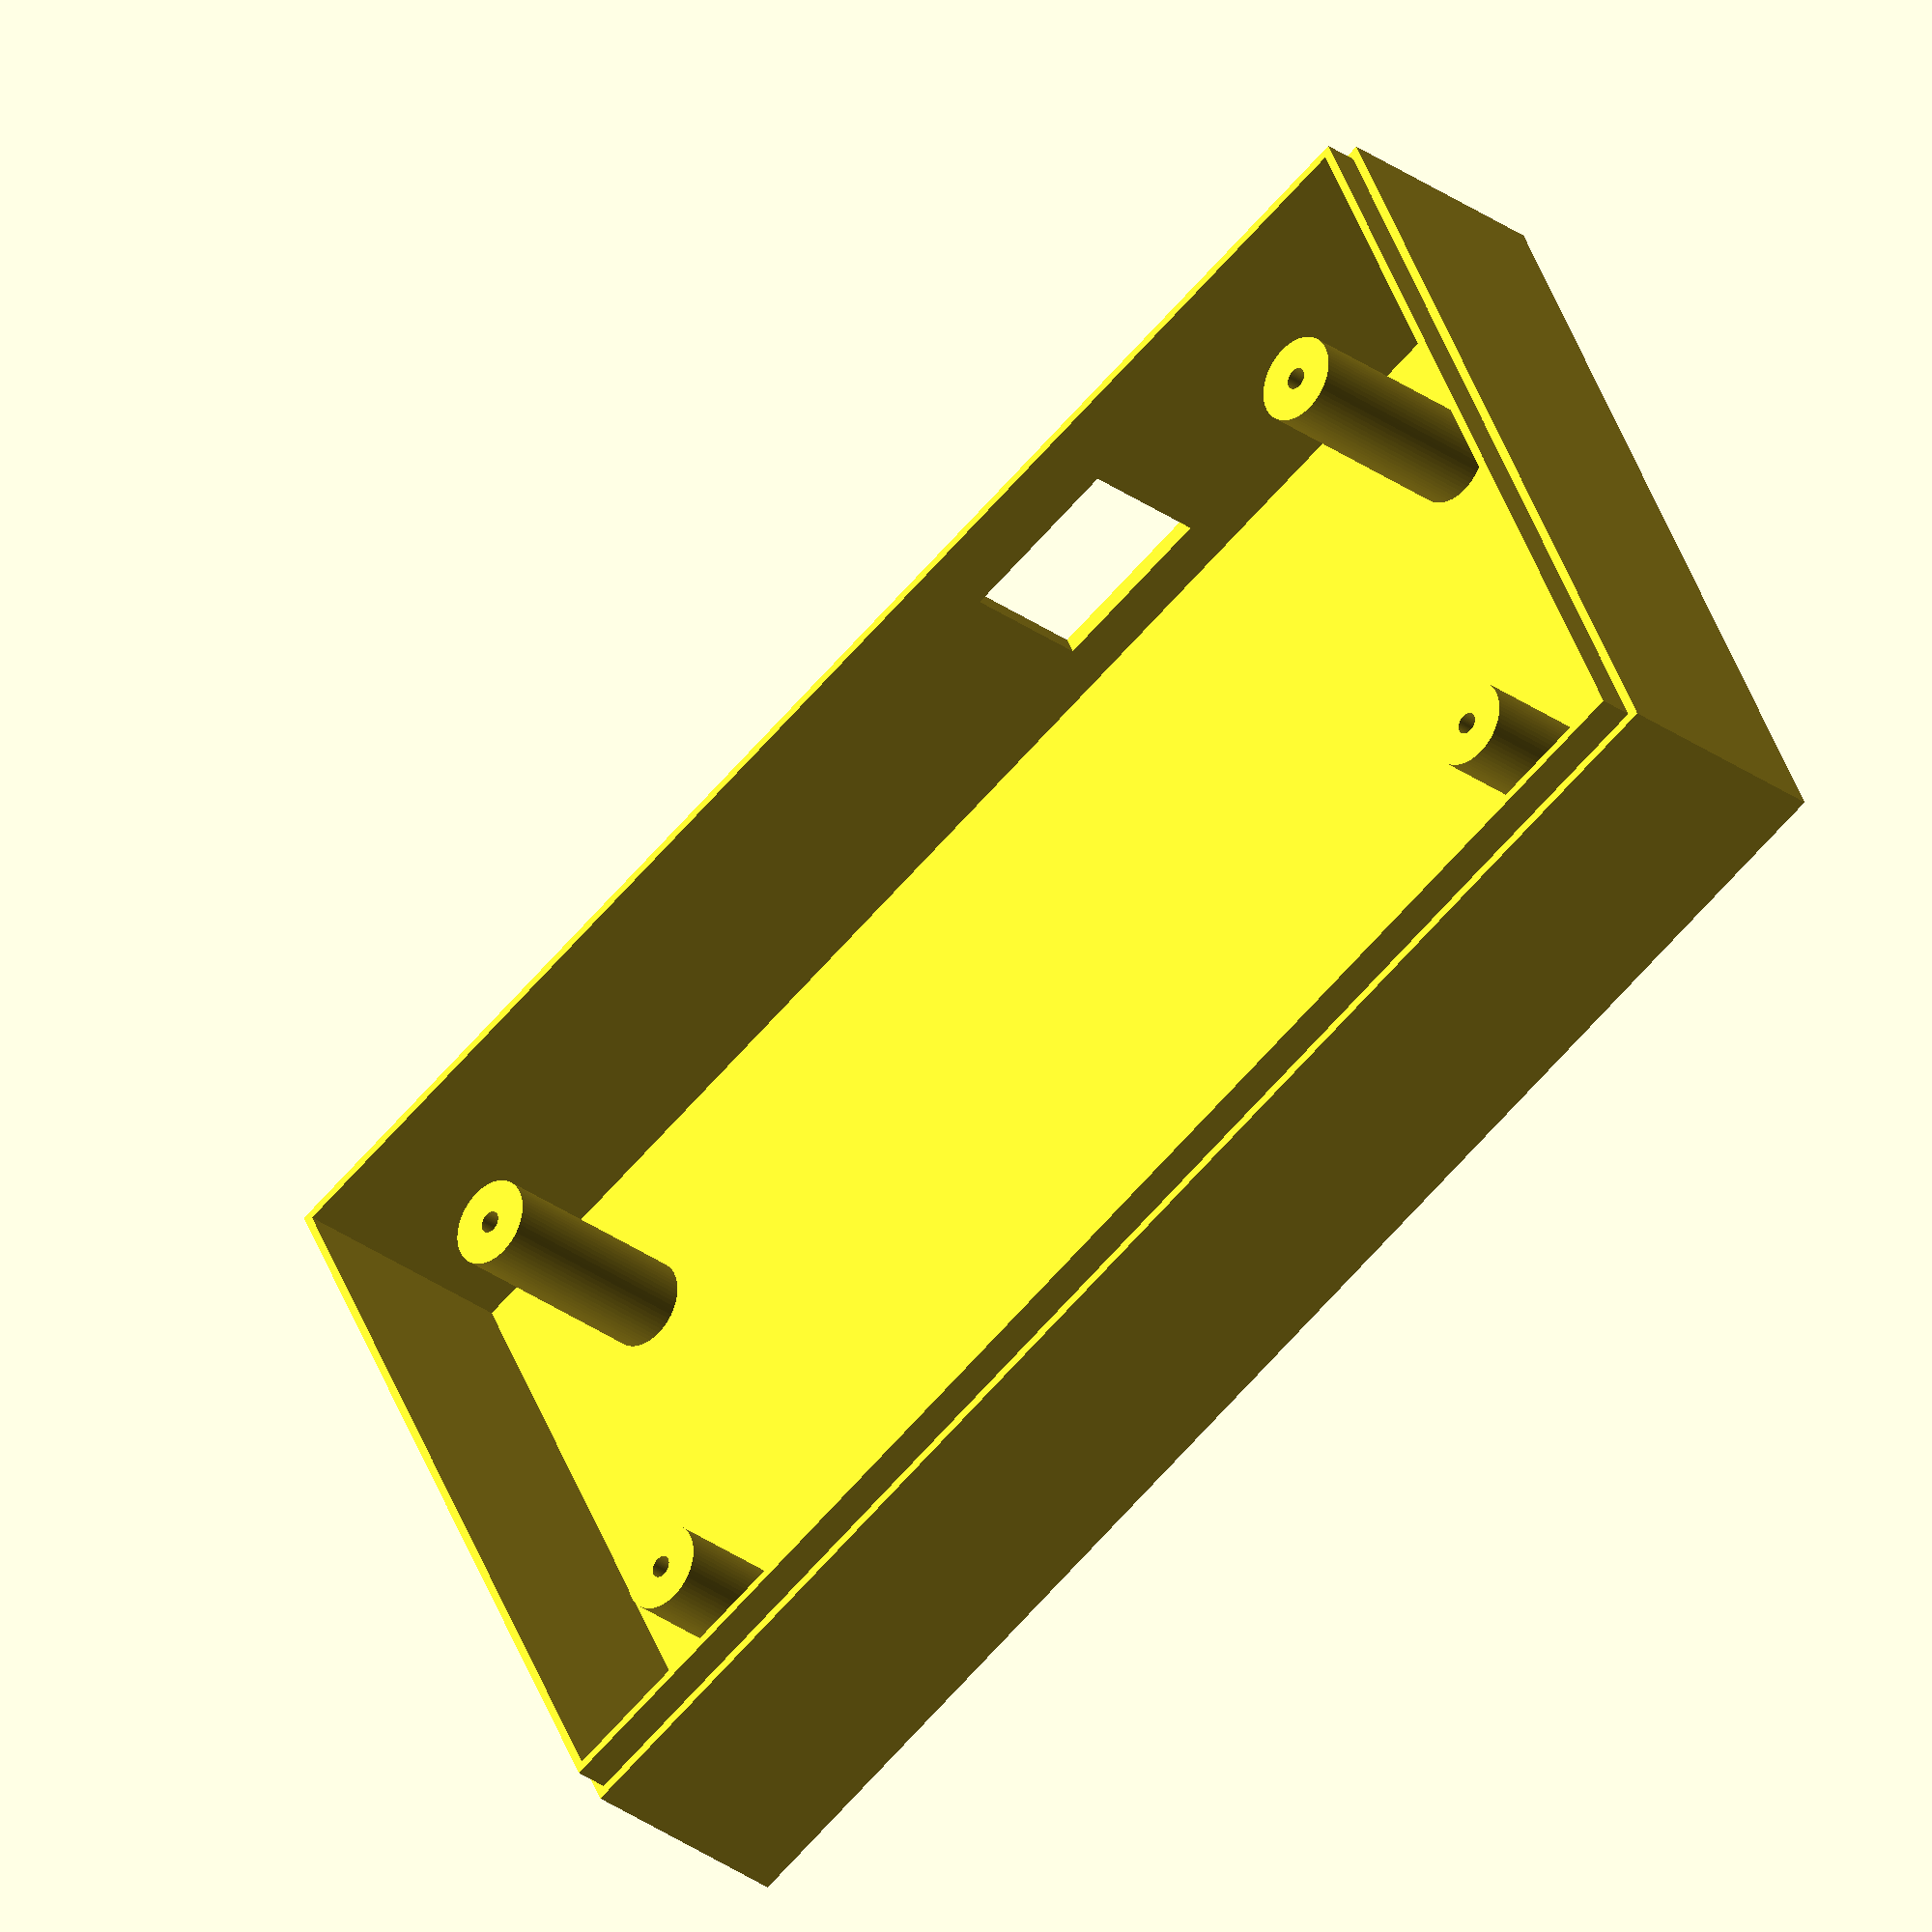
<openscad>
$fn = 64;

postSpacingX = 15.2 * 9;
postSpacingY = 15.2 * 4;

boardWidth = postSpacingX + 15.2;
boardDepth = postSpacingY + 15.2;
spacingAroundBoard = 10;
wallThickness = 2;
cornerRadius = 5;
bottomSpacing = 25;
topSpacing = 6;

raisedLipHeight = 4;

// Calculated
bottomHeight = wallThickness + bottomSpacing;
topHeight = wallThickness + topSpacing;

insideWidth = boardWidth + 2 * spacingAroundBoard;
insideDepth = boardDepth + 2 * spacingAroundBoard;

outsideWidth = insideWidth + 2 * wallThickness;
outsideDepth = insideDepth + 2 * wallThickness;


// Uncomment the one you want to see

//frame();
//top();
bottom();


module posts() {
  translate([postSpacingX/2, postSpacingY/2, 0])
    post();
  translate([postSpacingX/2, -postSpacingY/2, 0])
    post();
  translate([-postSpacingX/2, postSpacingY/2, 0])
    post();
  translate([-postSpacingX/2, -postSpacingY/2, 0])
    post();
}

module post() {
  difference() {
    cylinder(bottomSpacing, 5, 5);
    translate([0, 0, .1])
      cylinder(bottomSpacing, 1.25, 1.25);
  }
}

module frame() {
    difference() {
      cube([outsideWidth-wallThickness*2-2, outsideDepth-wallThickness*2-2, wallThickness], true);
      cube([outsideWidth-wallThickness*2-20, outsideDepth-wallThickness*2-20, wallThickness*2], true);
    }
}


module top() {
        translate([0, 0, topHeight - wallThickness]) {
            difference() {
                cube([outsideWidth, outsideDepth, topHeight*2], true);
                translate([0, 0, topHeight])
                    cube([outsideWidth+1, outsideDepth+1, topHeight*2], true);
              //frame
                translate([0, 0, -10])
                    cube([outsideWidth-wallThickness*2-20, outsideDepth-wallThickness*2-20, topHeight*2], true);
                translate([0, 0, -raisedLipHeight])
                    difference() {
                        cube([outsideWidth-wallThickness, outsideDepth-wallThickness, topHeight*2], true);
                        translate([0, 0, -topHeight])
                            cube([outsideWidth, outsideDepth, topHeight*2], true);
                    }
                translate([0, 0, wallThickness])
                    cube([insideWidth, insideDepth, topHeight*2], true);
            }
        }
}

module bottom() {
      translate([0, 0, bottomHeight - wallThickness]) {
          difference() {
              union() {
                  difference() {
                      cube([outsideWidth, outsideDepth, bottomHeight*2], true);
                      translate([0, 0, bottomHeight])
                          cube([outsideWidth+1, outsideDepth+1, bottomHeight*2], true);
                  }
                  translate([0, 0, raisedLipHeight])
                      cube([outsideWidth-wallThickness-.1, outsideDepth-wallThickness-.1, bottomHeight*2], true);
              }
              translate([0, 0, bottomHeight + raisedLipHeight])
                  cube([outsideWidth, outsideDepth, bottomHeight*2], true);
              translate([0, 0, wallThickness])
                  cube([insideWidth, insideDepth, bottomHeight*2], true);
              
              // plug
  translate([-postSpacingX/2 + 40, -boardDepth/2 - 7.5, -bottomHeight + 15])
  cube([20, 15, 15], true);
          }
      }
      posts();
}

</openscad>
<views>
elev=210.3 azim=334.5 roll=136.5 proj=o view=solid
</views>
